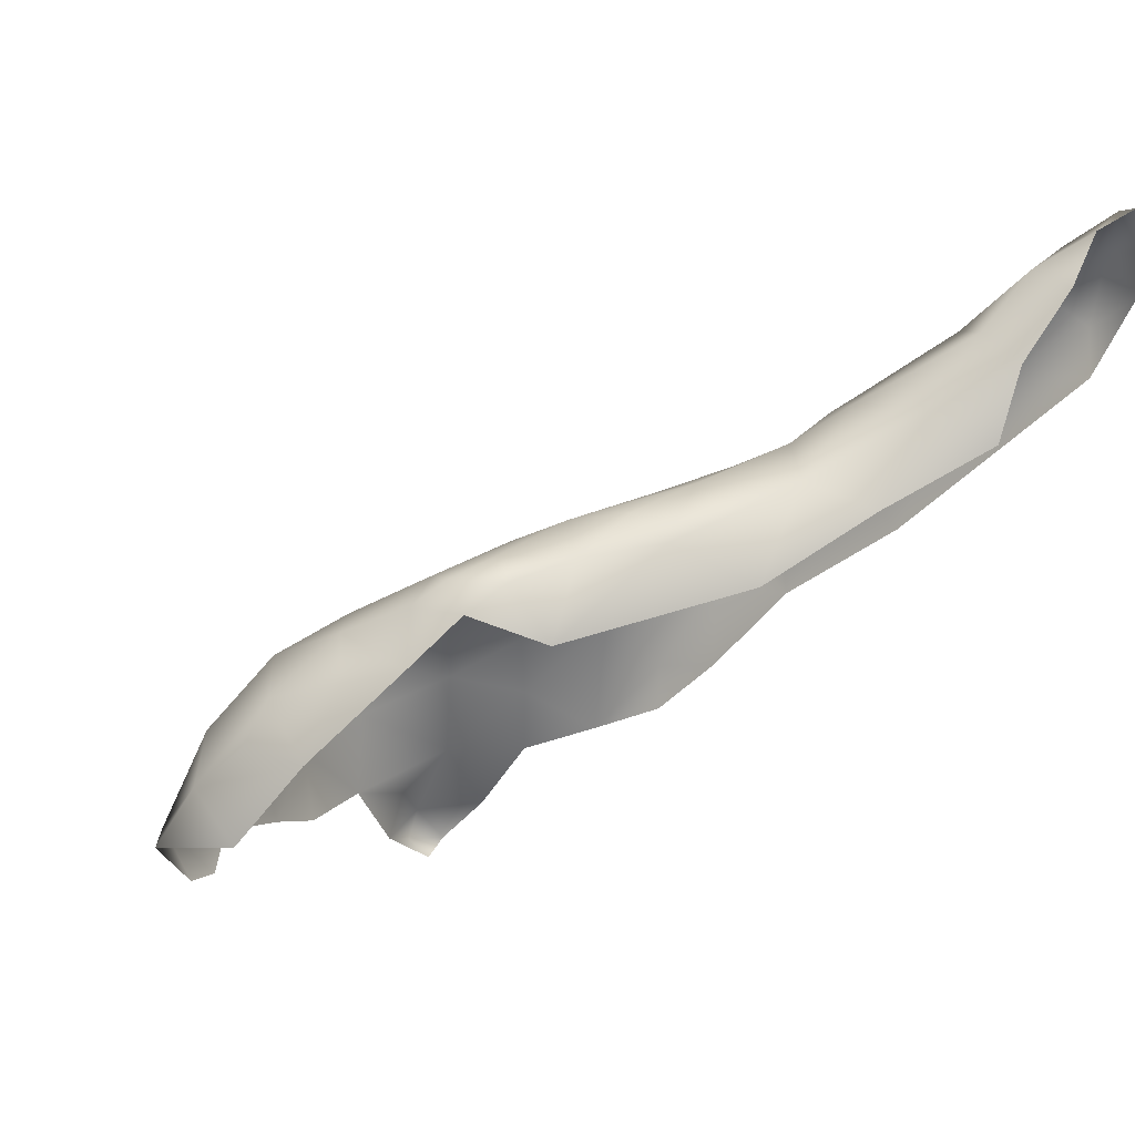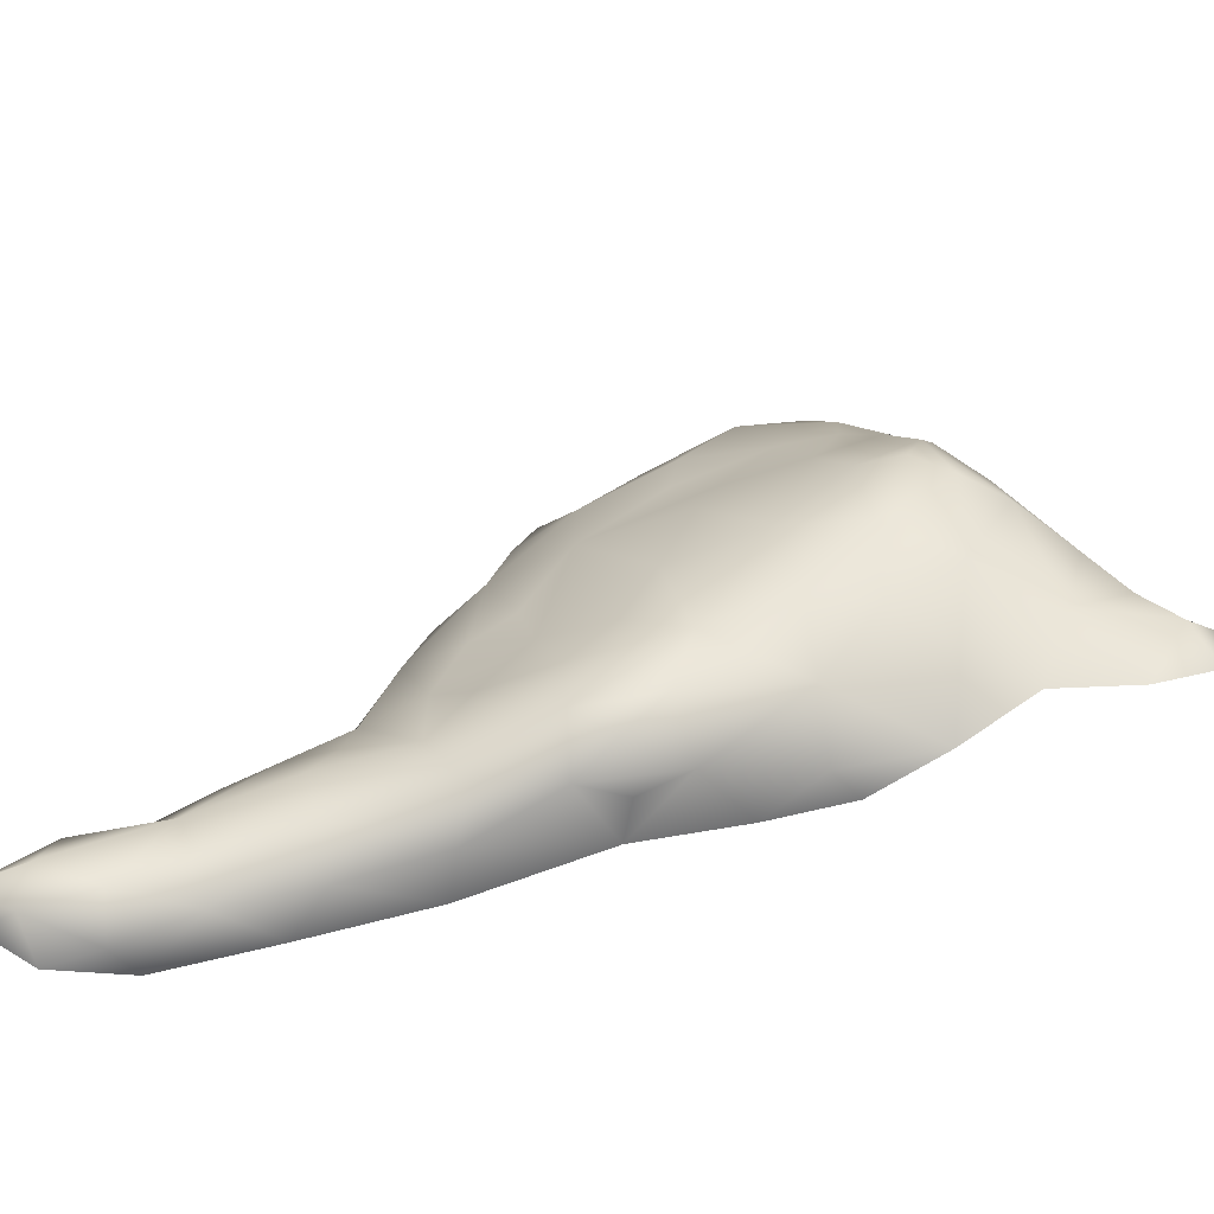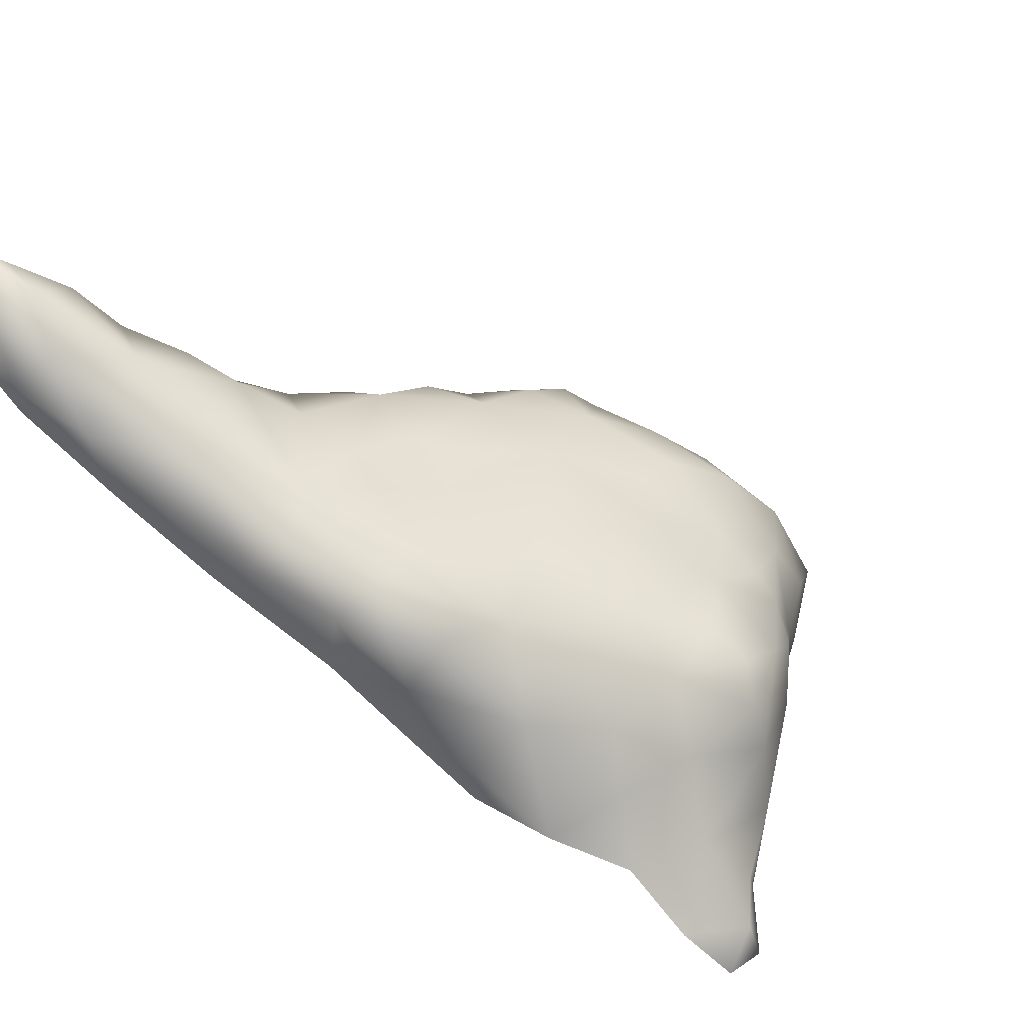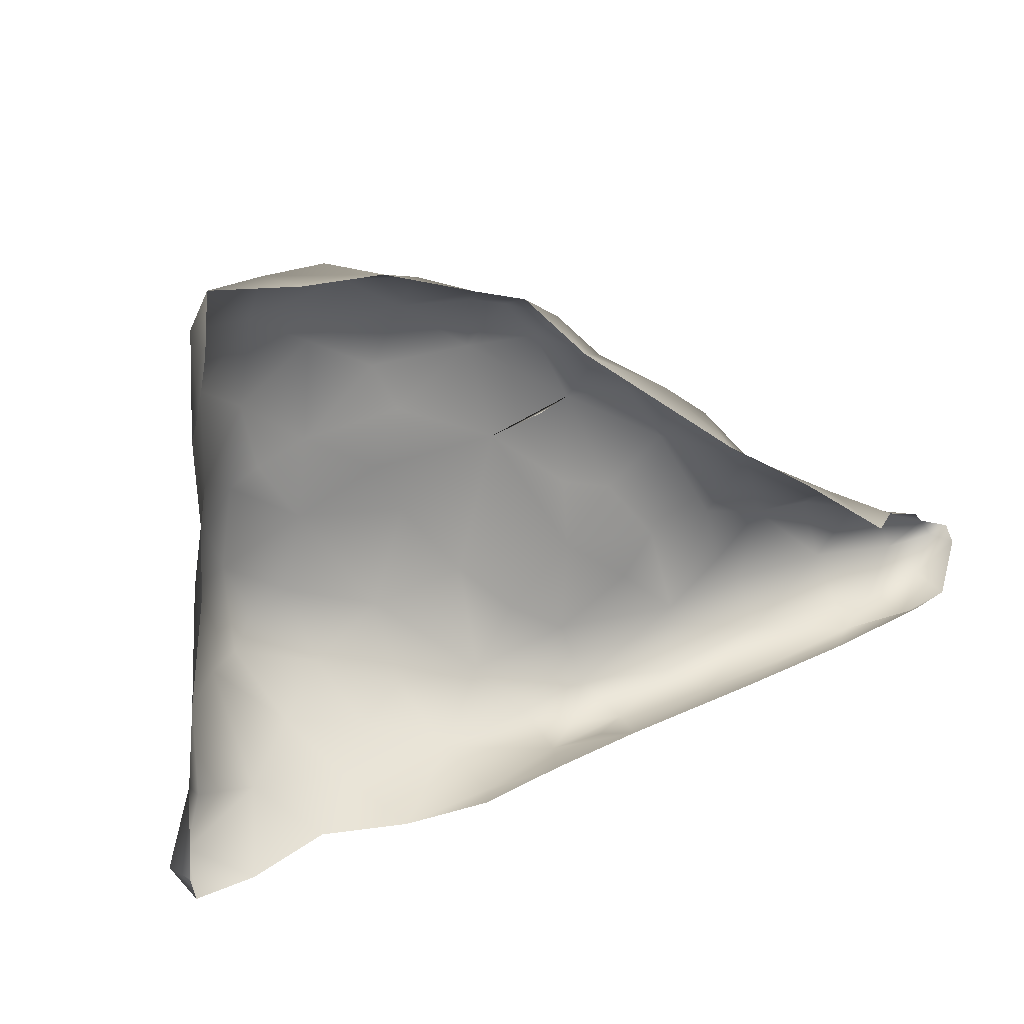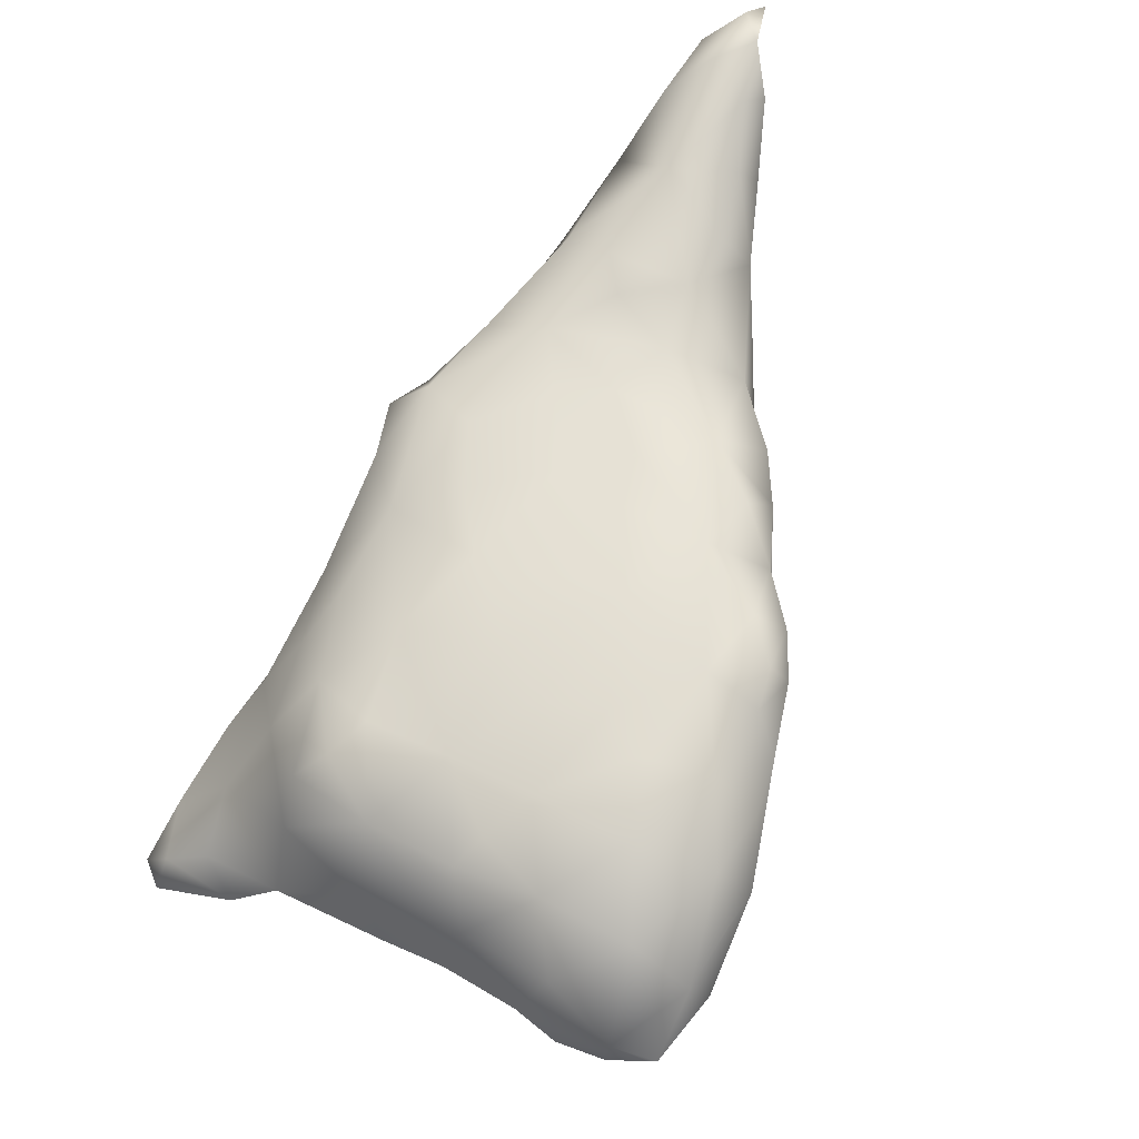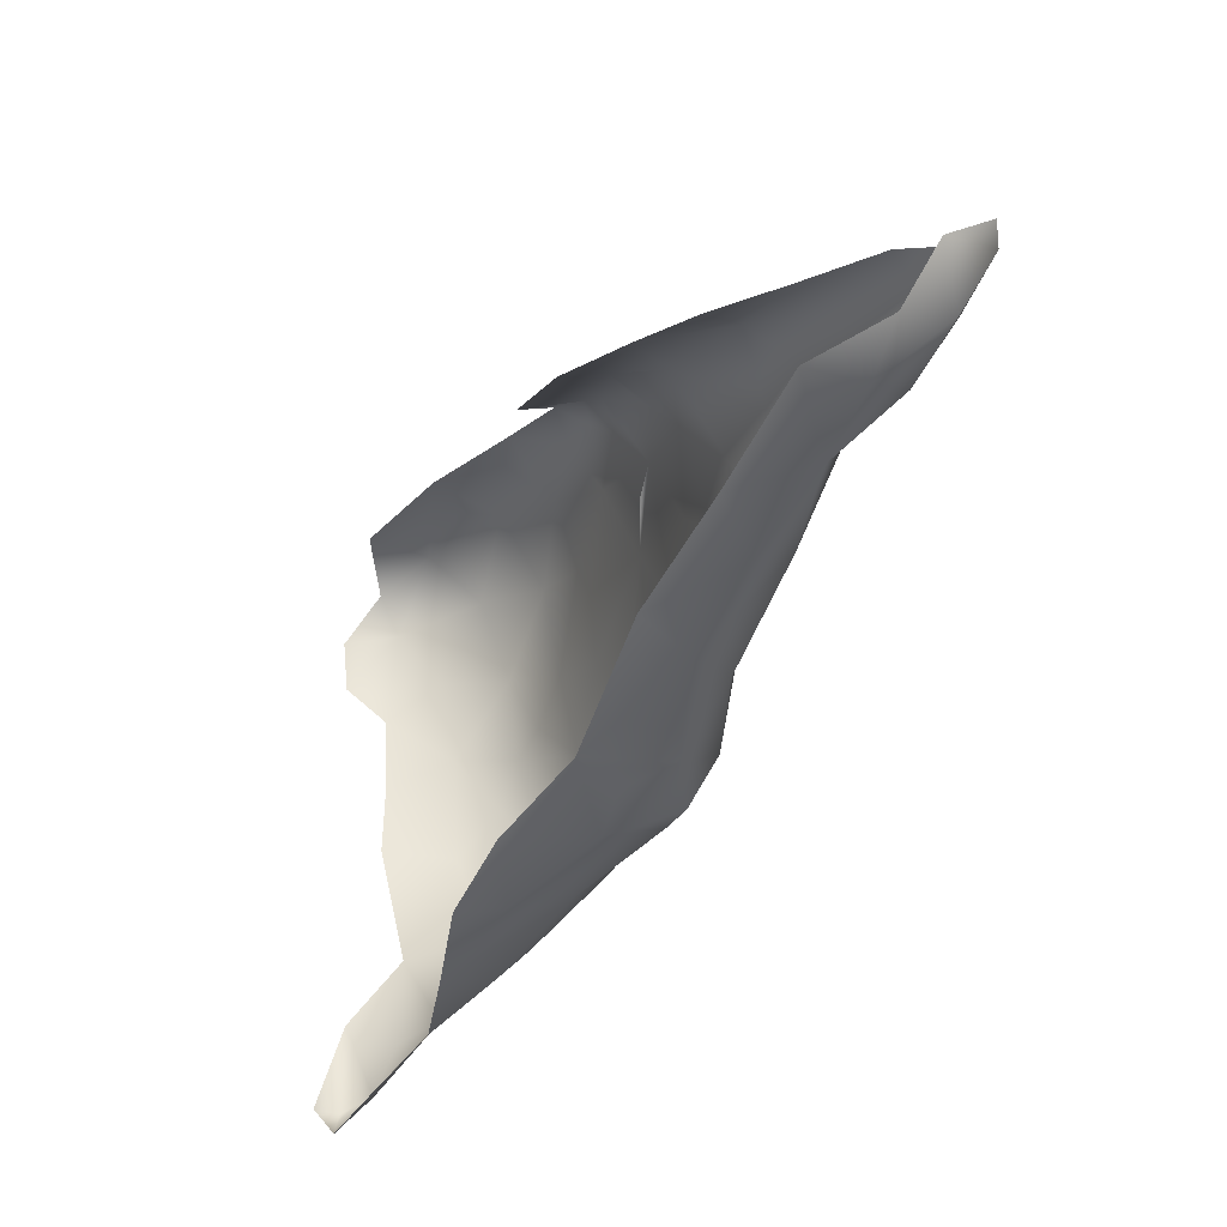
<metadata>
{"format":"obj","ext":"obj","renderer":"f3d","projection":"perspective","resolution":1024,"background":"white","views":[{"elev":0.9,"azim":53.3,"up":"+Y"},{"elev":-50.9,"azim":-138.5,"up":"+Z"},{"elev":42.0,"azim":-139.4,"up":"+Y"},{"elev":-75.7,"azim":27.2,"up":"+Y"},{"elev":41.1,"azim":-30.1,"up":"+Y"},{"elev":-64.7,"azim":97.7,"up":"+Z"}]}
</metadata>
<code>
v -0.186 2.038 0.2254
v -0.156 2.068 0.2555
v -0.1988 2.072 0.2423
v -0.2809 1.989 0.2508
v -0.2273 2.02 0.2295
v -0.1642 2.023 0.2374
v -0.1811 1.993 0.2762
v -0.2161 1.981 0.2416
v -0.1531 2.098 0.2629
v -0.2439 2.042 0.2555
v -0.3742 1.871 0.2833
v -0.2114 2.075 0.2764
v -0.3201 1.843 0.3119
v -0.1729 2.082 0.2827
v -0.4097 1.9 0.2866
v -0.1706 2.098 0.262
v -0.3416 1.943 0.267
v -0.2925 1.929 0.2594
v -0.234 1.91 0.2967
v -0.1766 2.042 0.3029
v -0.4209 1.795 0.3233
v -0.4877 1.881 0.3056
v -0.4374 1.921 0.3124
v -0.3536 1.968 0.298
v -0.2565 1.861 0.3323
v -0.4764 1.819 0.3072
v -0.5966 1.722 0.3416
v -0.5287 1.882 0.3187
v -0.5055 1.906 0.3422
v -0.2881 1.83 0.3502
v -0.1986 1.987 0.3311
v -0.5403 1.76 0.3294
v -0.5444 1.826 0.324
v -0.5053 1.842 0.3118
v -0.2132 1.93 0.3395
v -0.2058 2.055 0.3157
v -0.6587 1.703 0.3613
v -0.5585 1.866 0.3523
v -0.4086 1.936 0.3582
v -0.3711 1.784 0.3606
v -0.3443 1.976 0.3428
v -0.319 1.81 0.3543
v -0.2739 2.016 0.3178
v -0.4832 1.758 0.3429
v -0.2314 1.883 0.3483
v -0.598 1.757 0.3397
v -0.648 1.662 0.3686
v -0.2257 2.011 0.3437
v -0.5744 1.86 0.408
v -0.7194 1.612 0.3981
v -0.7187 1.683 0.3907
v -0.4991 1.903 0.3948
v -0.5351 1.721 0.3654
v -0.2392 1.953 0.3851
v -0.6198 1.794 0.3772
v -0.7689 1.633 0.3998
v -0.3538 1.958 0.3725
v -0.7252 1.638 0.38
v -0.6699 1.642 0.3954
v -0.6149 1.686 0.3641
v -0.4479 1.745 0.3836
v -0.4309 1.914 0.4083
v -0.7612 1.594 0.4036
v -0.8069 1.6 0.4148
v -0.606 1.673 0.4183
v -0.2616 1.845 0.3964
v -0.263 1.983 0.3769
v -0.393 1.919 0.4302
v -0.6923 1.734 0.4093
v -0.6671 1.779 0.4307
v -0.6963 1.608 0.4673
v -0.5266 1.88 0.437
v -0.5732 1.687 0.4065
v -0.6332 1.822 0.4362
v -0.2535 1.883 0.4169
v -0.7783 1.645 0.4753
v -0.8126 1.601 0.4464
v -0.8013 1.627 0.4457
v -0.3956 1.747 0.4384
v -0.7583 1.585 0.4516
v -0.3133 1.793 0.4251
v -0.3419 1.933 0.4227
v -0.4595 1.724 0.4352
v -0.7985 1.585 0.4359
v -0.4596 1.888 0.4625
v -0.303 1.962 0.394
v -0.2661 1.848 0.4373
v -0.4365 1.882 0.5148
v -0.7306 1.597 0.4938
v -0.4058 1.9 0.4894
v -0.622 1.65 0.4862
v -0.7478 1.683 0.4506
v -0.3652 1.75 0.4856
v -0.3469 1.903 0.5083
v -0.5895 1.672 0.4509
v -0.7145 1.747 0.4708
v -0.3148 1.79 0.488
v -0.2968 1.83 0.4904
v -0.5977 1.667 0.4825
v -0.5162 1.7 0.4423
v -0.68 1.797 0.4915
v -0.6245 1.663 0.4043
v -0.4554 1.715 0.4732
v -0.5475 1.863 0.4915
v -0.4076 1.73 0.4916
v -0.7701 1.608 0.4943
v -0.739 1.717 0.5411
v -0.4698 1.862 0.582
v -0.2892 1.905 0.4576
v -0.6194 1.832 0.5047
v -0.5634 1.84 0.5649
v -0.4001 1.723 0.5392
v -0.6878 1.608 0.5446
v -0.7265 1.761 0.5378
v -0.3036 1.88 0.514
v -0.5637 1.674 0.5007
v -0.628 1.629 0.5405
v -0.5687 1.66 0.5429
v -0.3525 1.882 0.5618
v -0.4853 1.693 0.5256
v -0.752 1.624 0.5347
v -0.6716 1.804 0.5534
v -0.7207 1.62 0.5634
v -0.749 1.651 0.539
v -0.449 1.697 0.5686
v -0.4251 1.868 0.5793
v -0.7047 1.787 0.5535
v -0.3507 1.762 0.5371
v -0.6332 1.795 0.6073
v -0.3231 1.861 0.5528
v -0.5485 1.656 0.5798
v -0.6539 1.612 0.626
v -0.6051 1.622 0.5943
v -0.4919 1.67 0.6078
v -0.4143 1.714 0.6053
v -0.3587 1.851 0.6043
v -0.563 1.818 0.6102
v -0.6974 1.638 0.6133
v -0.7003 1.758 0.6042
v -0.7117 1.693 0.6129
v -0.5454 1.632 0.6365
v -0.5236 1.819 0.645
v -0.4615 1.679 0.6444
v -0.4003 1.878 0.5805
v -0.399 1.853 0.6425
v -0.3656 1.79 0.6214
v -0.637 1.764 0.6632
v -0.5965 1.786 0.6628
v -0.4077 1.836 0.6799
v -0.5448 1.613 0.6918
v -0.4306 1.708 0.6818
v -0.6205 1.603 0.695
v -0.6721 1.642 0.6613
v -0.4923 1.653 0.6673
v -0.3894 1.812 0.6789
v -0.374 1.835 0.651
v -0.6654 1.695 0.6809
v -0.6903 1.727 0.6419
v -0.6242 1.614 0.7433
v -0.5238 1.81 0.6878
v -0.6459 1.642 0.7221
v -0.4756 1.657 0.7156
v -0.6608 1.745 0.6611
v -0.4279 1.817 0.6976
v -0.5905 1.605 0.6569
v -0.4508 1.838 0.6628
v -0.4804 1.798 0.7222
v -0.6317 1.688 0.7469
v -0.4187 1.773 0.708
v -0.5729 1.601 0.7373
v -0.5266 1.619 0.7437
v -0.5553 1.779 0.7326
v -0.4534 1.764 0.7403
v -0.519 1.647 0.7862
v -0.4922 1.658 0.7756
v -0.4874 1.652 0.7541
v -0.621 1.743 0.716
v -0.5794 1.725 0.7743
v -0.506 1.717 0.7871
v -0.5048 1.752 0.7666
v -0.4686 1.706 0.76
v -0.5478 1.688 0.8025
v -0.6007 1.613 0.7759
v -0.6088 1.654 0.7945
v -0.5666 1.613 0.7814
v -0.5814 1.643 0.8154
f 24 4 17
f 29 22 28
f 33 38 28
f 29 28 38
f 52 49 72
f 108 126 144
f 67 54 48
f 54 67 86
f 108 111 137
f 12 16 3
f 2 3 16
f 52 39 29
f 108 85 104
f 126 144 108
f 144 136 119
f 136 130 119
f 111 129 137
f 29 39 23
f 24 23 39
f 41 24 39
f 43 24 41
f 92 51 56
f 92 69 51
f 70 55 69
f 70 74 55
f 74 49 55
f 38 55 49
f 52 29 49
f 29 38 49
f 92 78 76
f 110 111 104
f 108 104 111
f 148 160 142
f 160 166 142
f 149 166 164
f 10 3 5
f 3 1 5
f 48 36 43
f 36 48 20
f 20 14 36
f 137 142 108
f 4 24 43
f 10 4 43
f 109 98 75
f 144 108 166
f 145 144 166
f 166 149 145
f 149 156 145
f 167 160 172
f 39 52 62
f 68 39 62
f 68 82 39
f 82 57 39
f 57 41 39
f 86 57 82
f 86 41 57
f 86 43 41
f 67 43 86
f 54 75 35
f 54 31 48
f 67 48 43
f 101 114 127
f 127 122 101
f 122 129 110
f 129 111 110
f 136 144 145
f 145 156 136
f 167 166 160
f 167 164 166
f 76 78 106
f 182 179 180
f 179 181 180
f 172 178 180
f 96 69 92
f 96 70 69
f 101 70 96
f 74 70 101
f 110 74 101
f 88 90 85
f 94 109 82
f 94 144 119
f 119 130 94
f 38 33 55
f 56 64 78
f 92 56 78
f 92 76 124
f 101 96 114
f 110 101 122
f 51 69 37
f 69 55 37
f 52 85 62
f 90 68 85
f 68 62 85
f 90 94 68
f 82 68 94
f 109 86 82
f 75 54 109
f 109 54 86
f 166 108 142
f 4 5 8
f 4 10 5
f 3 10 12
f 12 14 16
f 14 9 16
f 49 74 110
f 110 104 49
f 72 49 104
f 104 85 72
f 85 52 72
f 139 114 107
f 139 127 114
f 127 139 122
f 129 122 139
f 177 163 157
f 147 163 177
f 148 147 177
f 177 172 148
f 160 148 172
f 163 139 158
f 129 139 163
f 129 163 147
f 129 147 148
f 148 137 129
f 148 142 137
f 181 173 180
f 180 173 167
f 173 169 167
f 178 177 168
f 178 172 177
f 167 172 180
f 12 10 43
f 36 12 43
f 36 14 12
f 88 85 108
f 144 88 108
f 90 88 144
f 90 144 94
f 94 115 109
f 4 18 17
f 18 4 8
f 11 15 17
f 18 11 17
f 28 22 33
f 34 33 22
f 96 107 114
f 16 9 2
f 33 34 26
f 34 22 26
f 124 76 106
f 156 146 136
f 77 64 84
f 78 64 77
f 182 184 186
f 186 174 182
f 164 169 155
f 149 164 155
f 2 1 3
f 48 31 20
f 161 157 153
f 158 157 163
f 22 15 26
f 15 11 26
f 15 22 23
f 23 22 29
f 23 24 15
f 24 17 15
f 32 27 46
f 33 26 32
f 54 35 31
f 161 159 184
f 184 159 183
f 77 84 106
f 106 78 77
f 184 178 168
f 182 174 181
f 179 182 181
f 98 115 130
f 130 115 94
f 46 27 37
f 33 46 55
f 32 46 33
f 124 107 92
f 96 92 107
f 55 46 37
f 146 156 155
f 149 155 156
f 184 183 186
f 1 8 5
f 138 140 124
f 107 124 140
f 140 139 107
f 161 168 157
f 177 157 168
f 140 138 153
f 140 153 157
f 139 140 158
f 158 140 157
f 169 173 181
f 167 169 164
f 168 161 184
f 115 98 109
f 146 130 136
f 146 98 130
f 178 182 180
f 184 182 178

</code>
